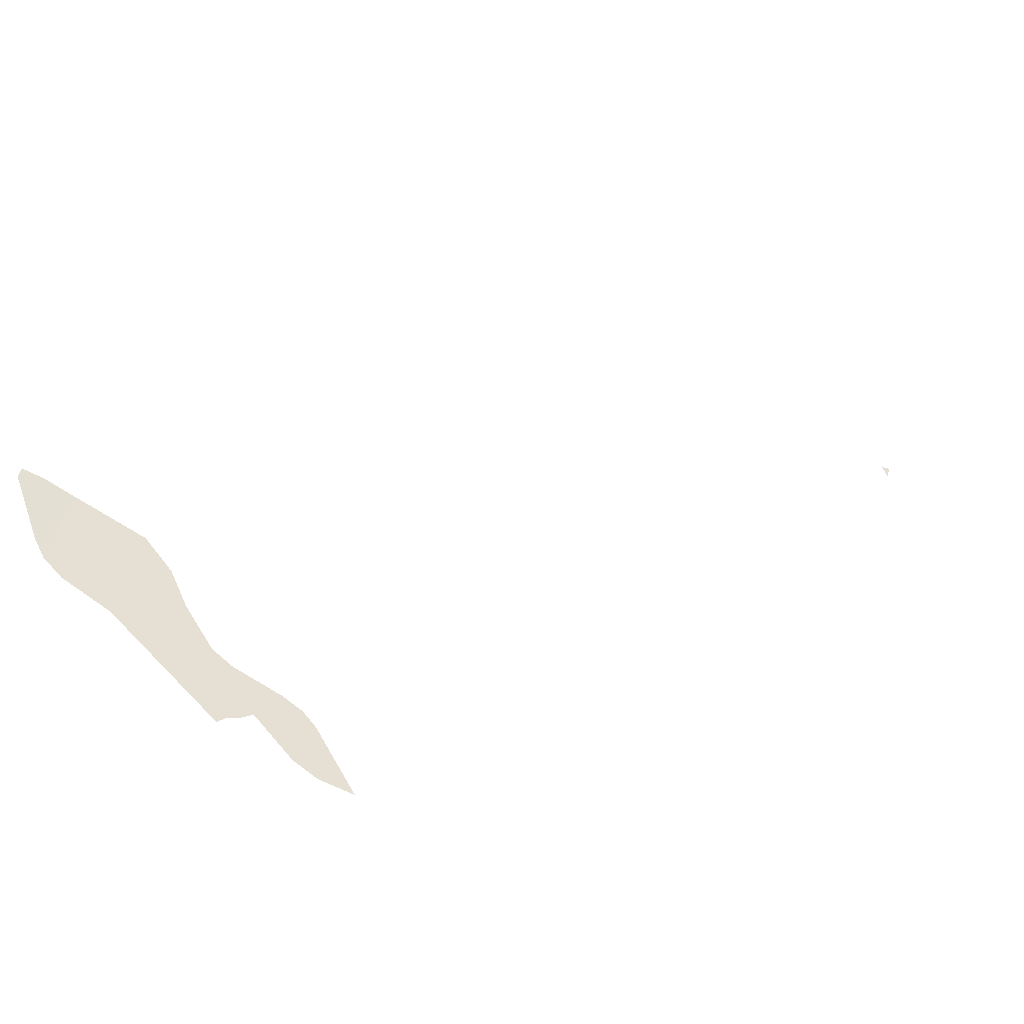
<metadata>
{"format":"obj","ext":"obj","renderer":"f3d","projection":"perspective","resolution":1024,"background":"white","views":[{"elev":-71.7,"azim":-179.5,"up":"+Y"}]}
</metadata>
<code>
o 0_Anguilla_sphere.001
v 2.155 1.568 4.23
v 2.156 1.564 4.231
v 2.149 1.56 4.236
v 2.149 1.56 4.236
v 2.148 1.56 4.236
v 2.148 1.561 4.236
v 2.147 1.559 4.238
v 2.146 1.559 4.238
v 2.144 1.559 4.239
v 2.146 1.561 4.237
v 2.146 1.562 4.237
v 2.147 1.562 4.236
v 2.149 1.563 4.235
v 2.15 1.563 4.235
v 2.151 1.565 4.234
v 2.152 1.566 4.233
v 2.153 1.567 4.232
v 2.155 1.568 4.231
v 2.155 1.563 4.232
v 2.153 1.563 4.233
v 2.157 1.568 4.23
v 2.157 1.568 4.229
v 2.157 1.567 4.229
v 2.156 1.565 4.231
f 10 9 8
f 1 23 21
f 2 1 18
f 18 17 2
f 17 16 19
f 17 19 2
f 16 15 20
f 4 3 14
f 3 20 14
f 20 19 16
f 15 14 20
f 13 12 6
f 12 11 6
f 11 10 6
f 14 13 4
f 5 4 13
f 8 7 10
f 7 6 10
f 6 5 13
f 1 2 24
f 24 23 1
f 23 22 21
o 1_Anguilla_sphere.001
v 2.12 1.594 4.238
v 2.119 1.595 4.238
v 2.12 1.595 4.238
f 26 25 27

</code>
